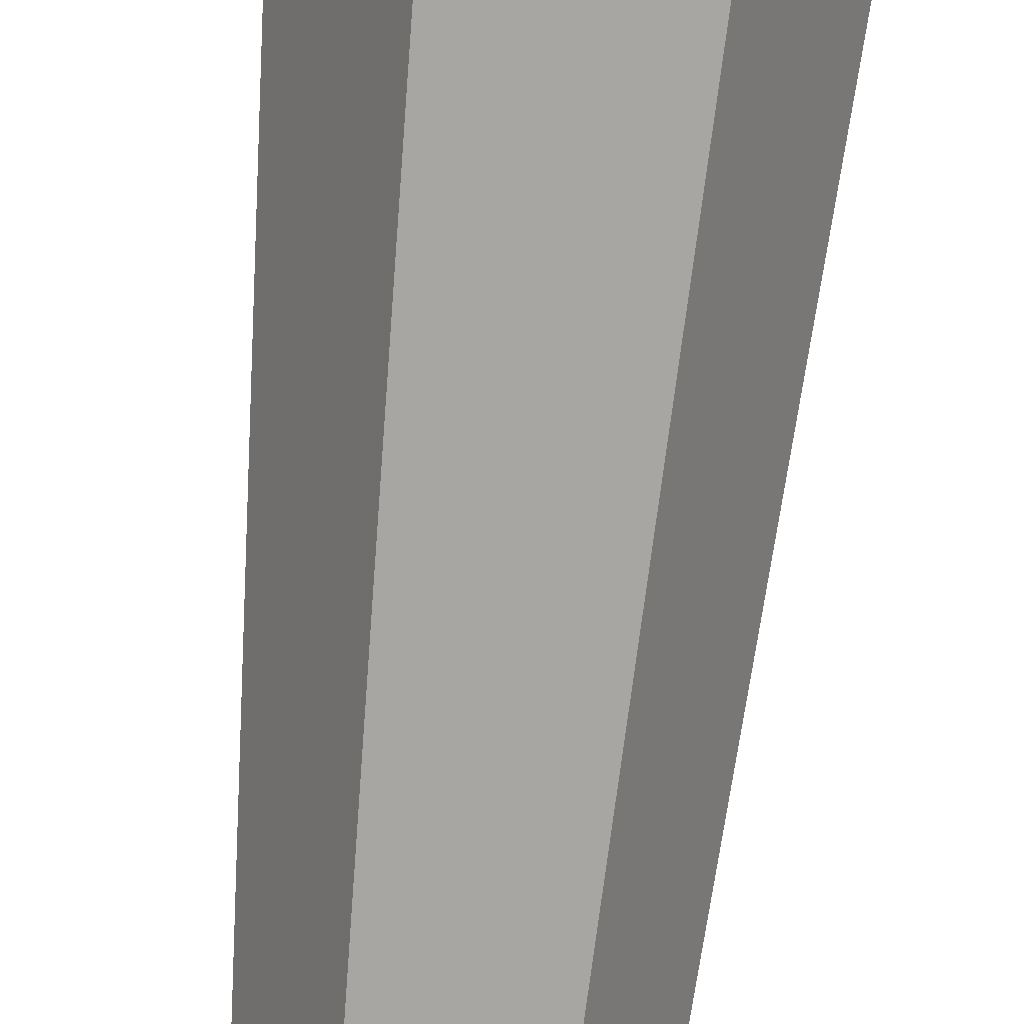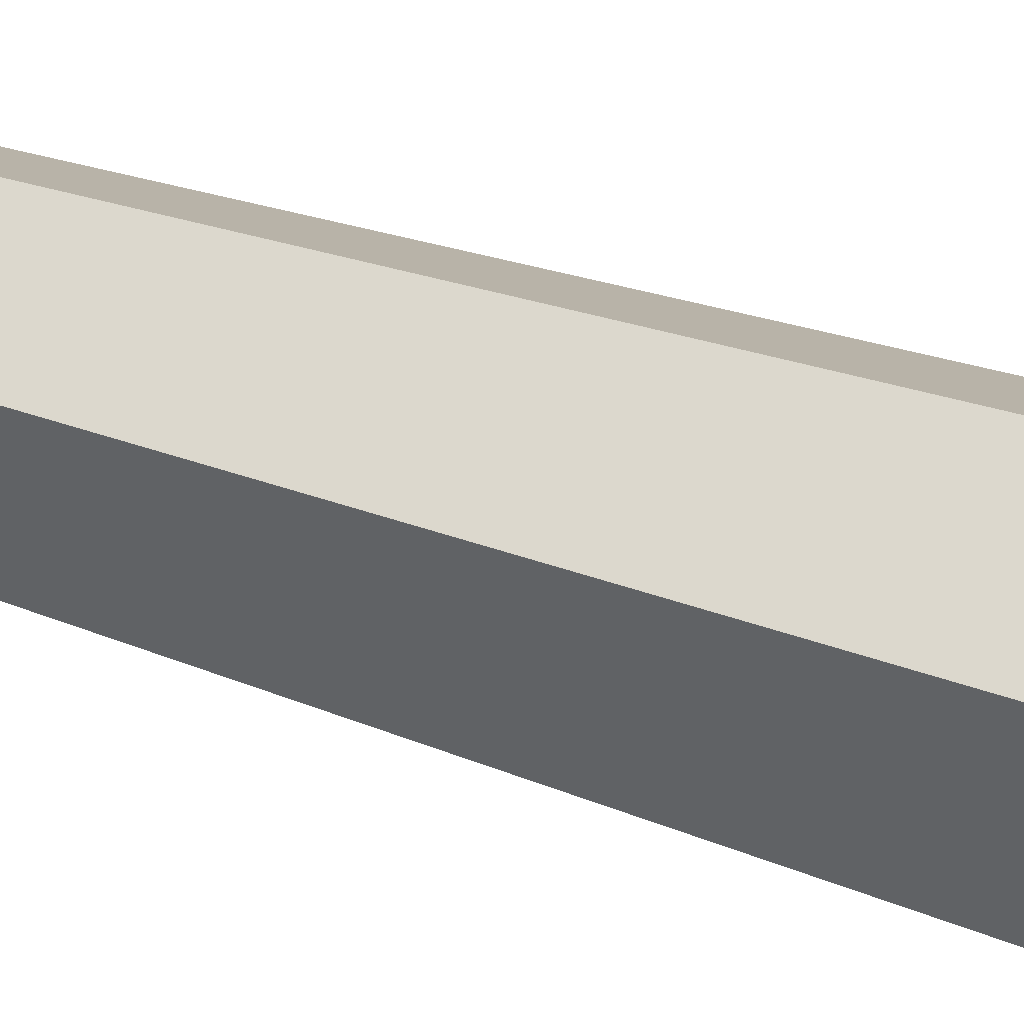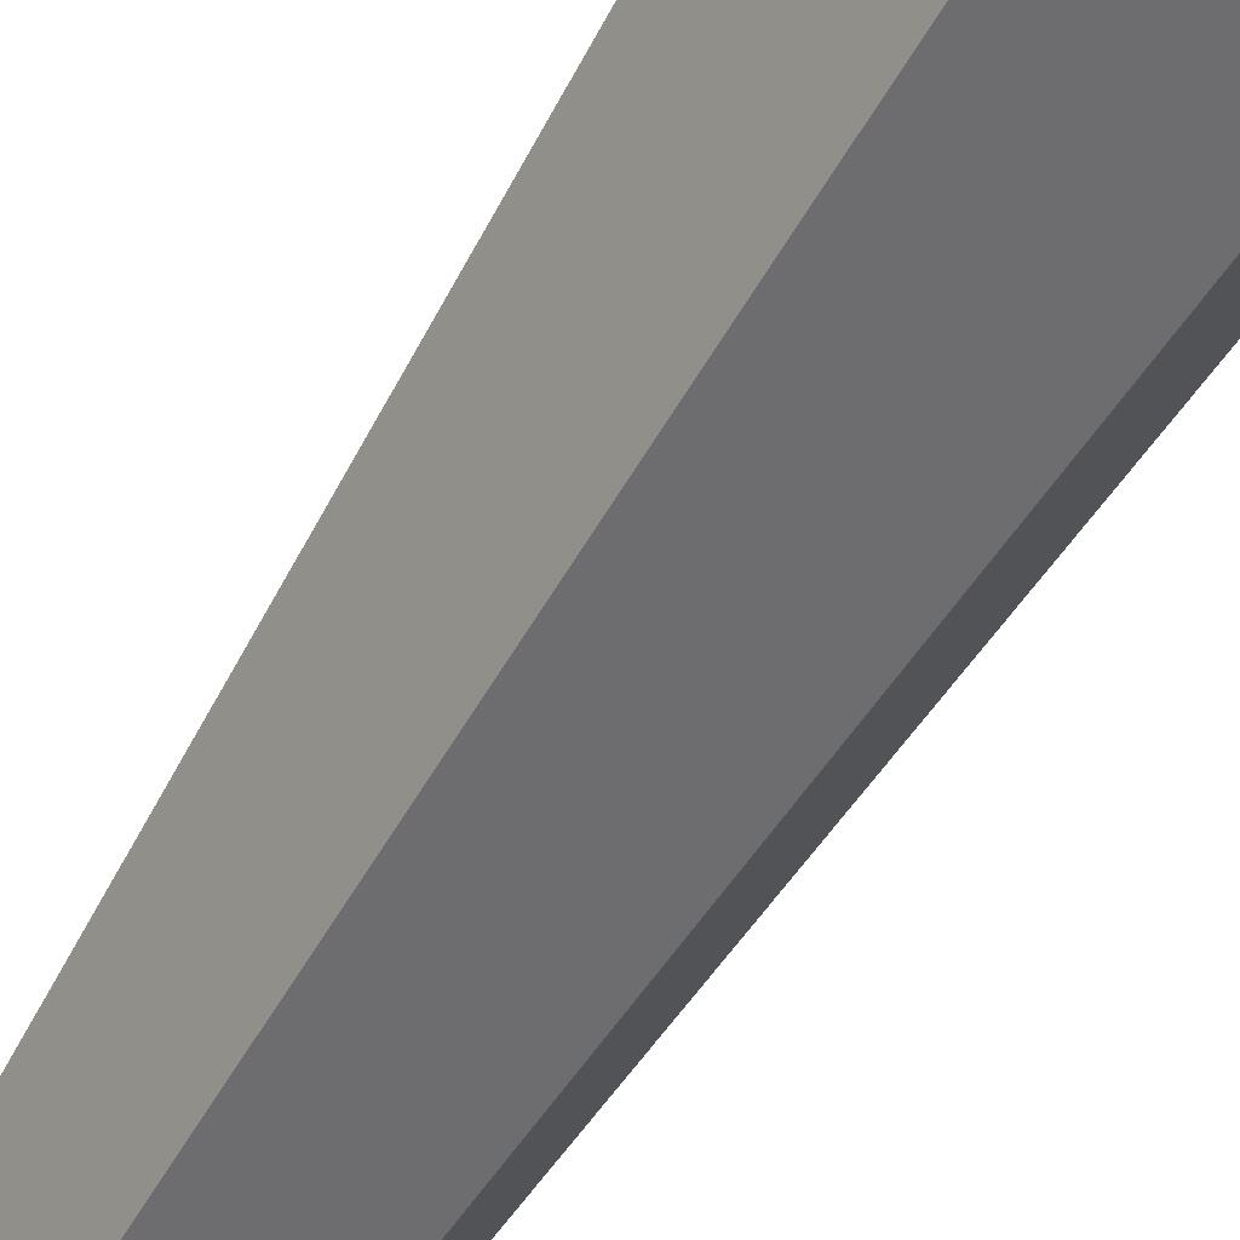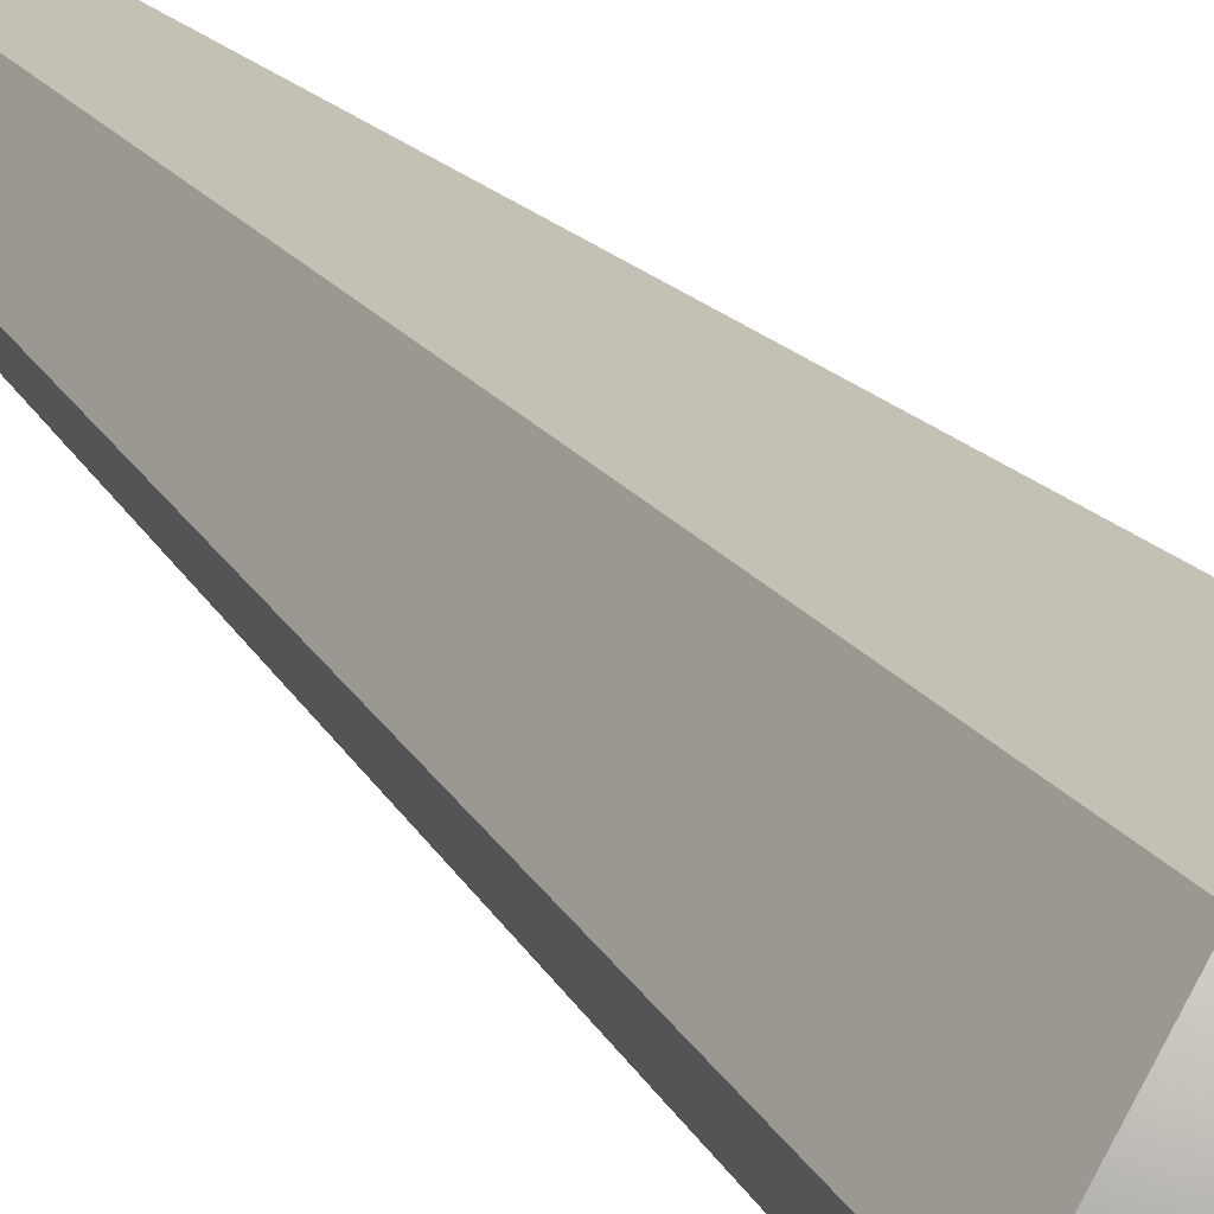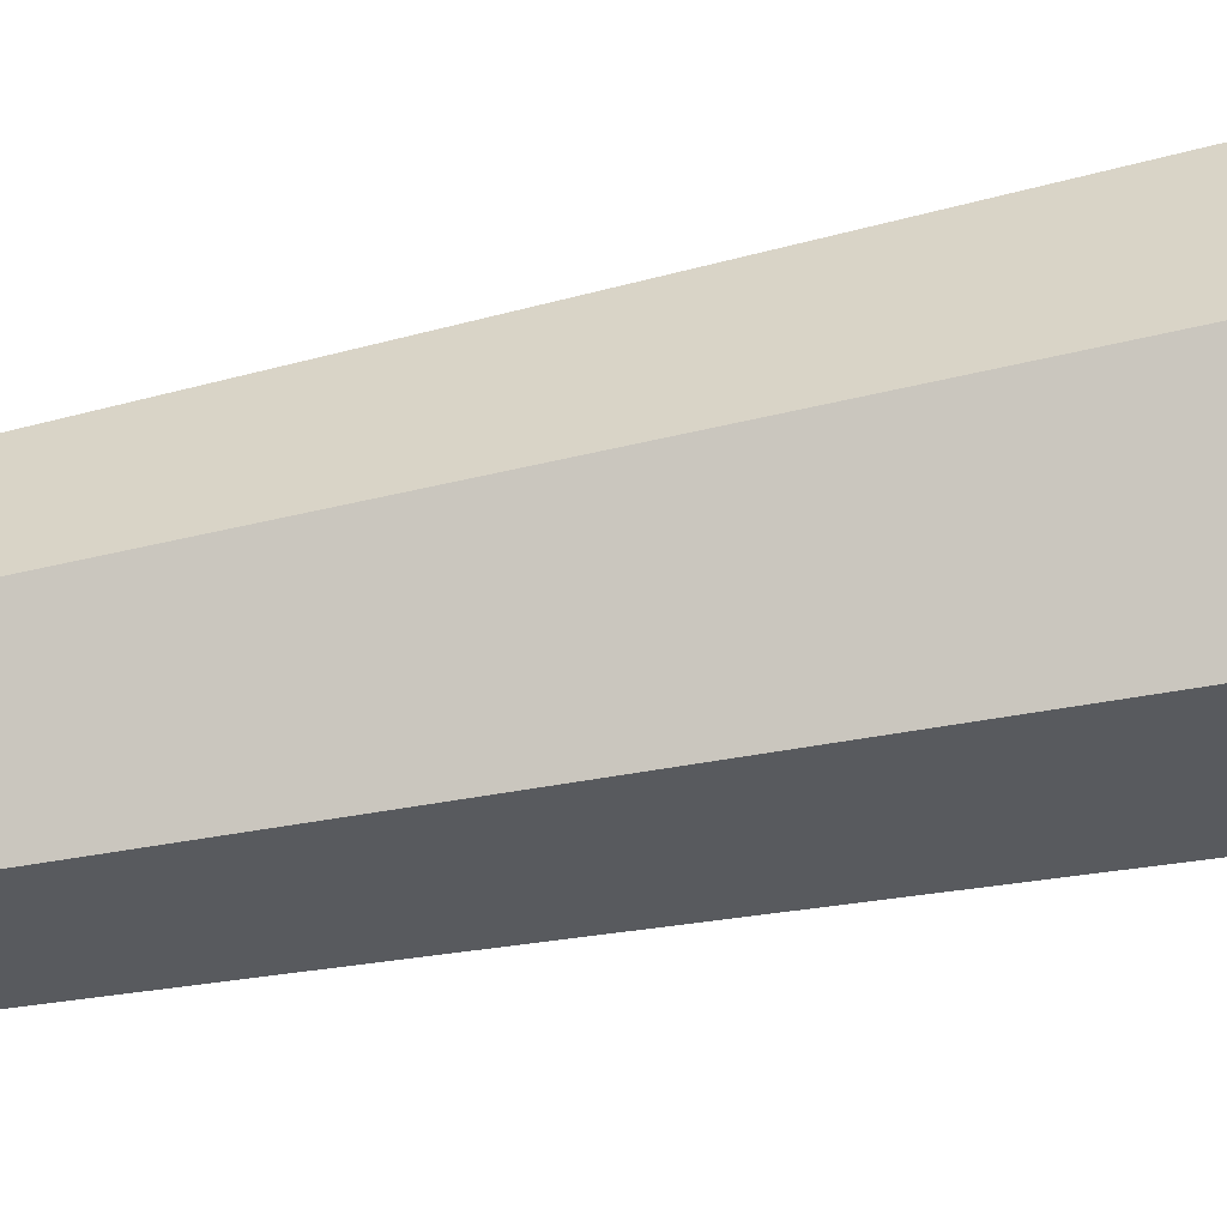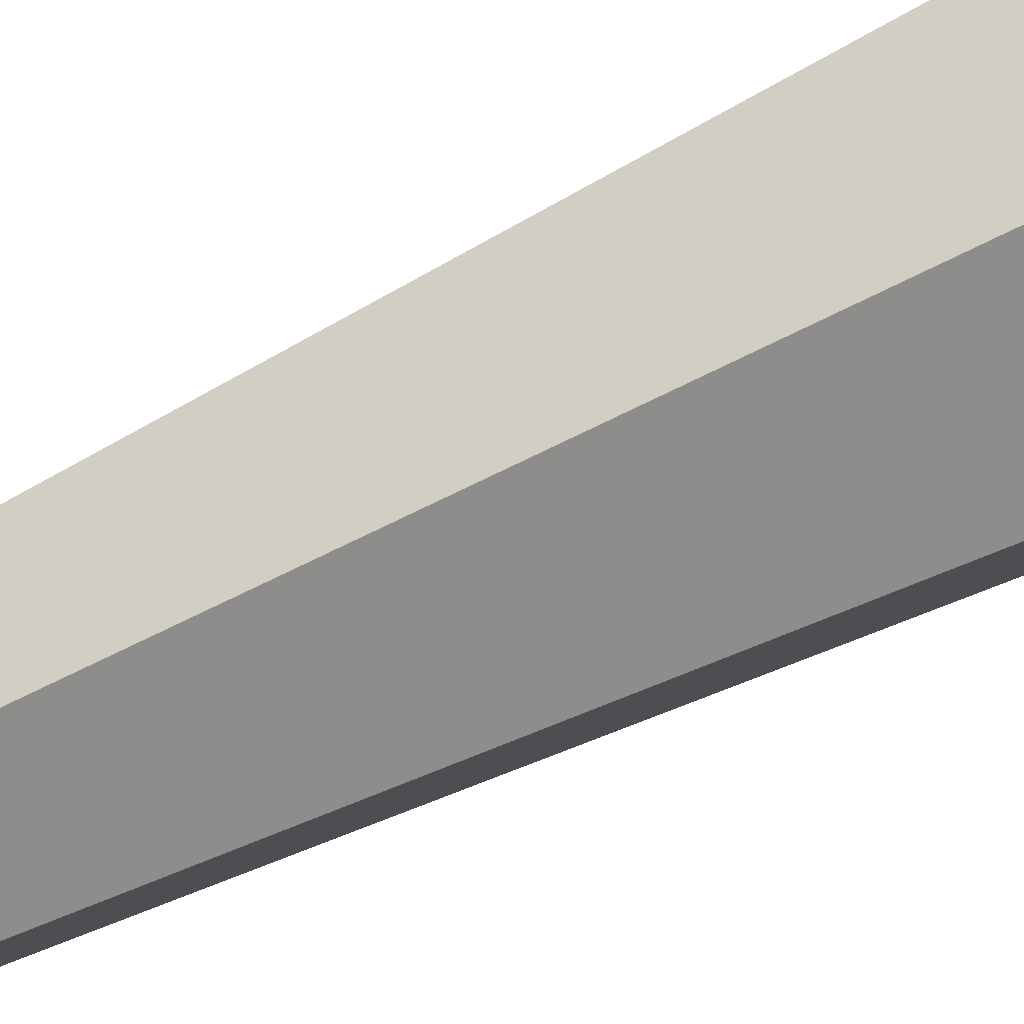
<metadata>
{"format":"obj","ext":"obj","renderer":"f3d","projection":"perspective","resolution":1024,"background":"white","views":[{"elev":-77.4,"azim":174.2,"up":"+Z"},{"elev":-49.7,"azim":69.8,"up":"+Z"},{"elev":-57.0,"azim":149.7,"up":"+Z"},{"elev":21.5,"azim":155.1,"up":"+Z"},{"elev":28.3,"azim":69.2,"up":"+Z"},{"elev":-66.3,"azim":116.6,"up":"+Z"}]}
</metadata>
<code>
g default
v 0.1648 -3.563 -0.2854
v -0.1648 -3.563 -0.2854
v -0.3296 -3.563 -0
v -0.1648 -3.563 0.2854
v 0.1648 -3.563 0.2854
v 0.3296 -3.563 -0
v 0.3908 3.563 -0.6768
v -0.3908 3.563 -0.6768
v -0.7815 3.563 -0
v -0.3908 3.563 0.6768
v 0.3908 3.563 0.6768
v 0.7815 3.563 0
v 0 -3.563 -0
v -0.3732 4.499 -0.3285
g pCylinder1
f 1 2 7
f 7 2 8
f 2 3 8
f 8 3 9
f 3 4 9
f 9 4 10
f 4 5 10
f 10 5 11
f 5 6 11
f 11 6 12
f 6 1 12
f 12 1 7
f 2 1 13
f 3 2 13
f 4 3 13
f 5 4 13
f 6 5 13
f 1 6 13
f 7 8 14
f 8 9 14
f 9 10 14
f 10 11 14
f 11 12 14
f 12 7 14
g default
v 0.1648 -3.563 -0.2854
v -0.1648 -3.563 -0.2854
v -0.3296 -3.563 -0
v -0.1648 -3.563 0.2854
v 0.1648 -3.563 0.2854
v 0.3296 -3.563 -0
v 0.3908 3.563 -0.6768
v -0.3908 3.563 -0.6768
v -0.7815 3.563 -0
v -0.3908 3.563 0.6768
v 0.3908 3.563 0.6768
v 0.7815 3.563 0
v 0 -3.563 -0
v -0.3732 4.499 -0.3285
g pCylinder1
f 15 16 21
f 21 16 22
f 16 17 22
f 22 17 23
f 17 18 23
f 23 18 24
f 18 19 24
f 24 19 25
f 19 20 25
f 25 20 26
f 20 15 26
f 26 15 21
f 16 15 27
f 17 16 27
f 18 17 27
f 19 18 27
f 20 19 27
f 15 20 27
f 21 22 28
f 22 23 28
f 23 24 28
f 24 25 28
f 25 26 28
f 26 21 28

</code>
